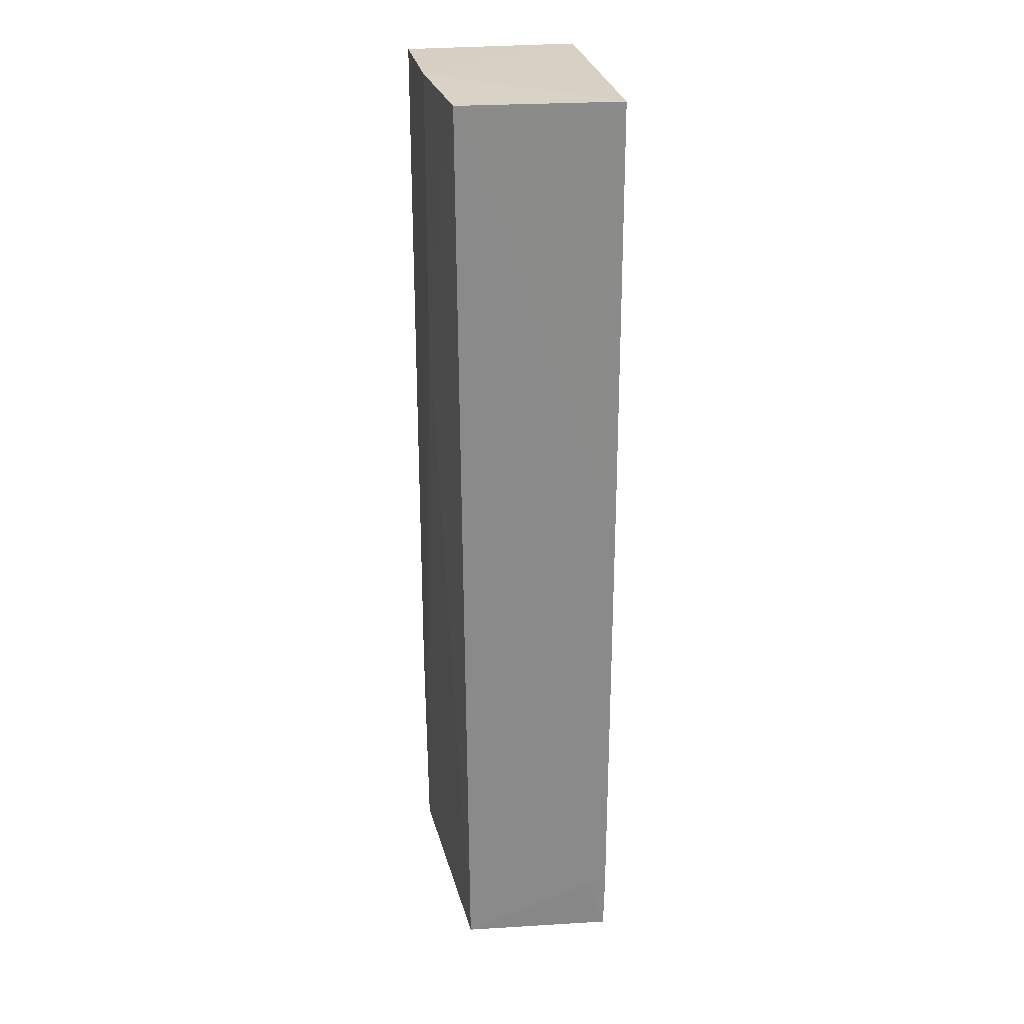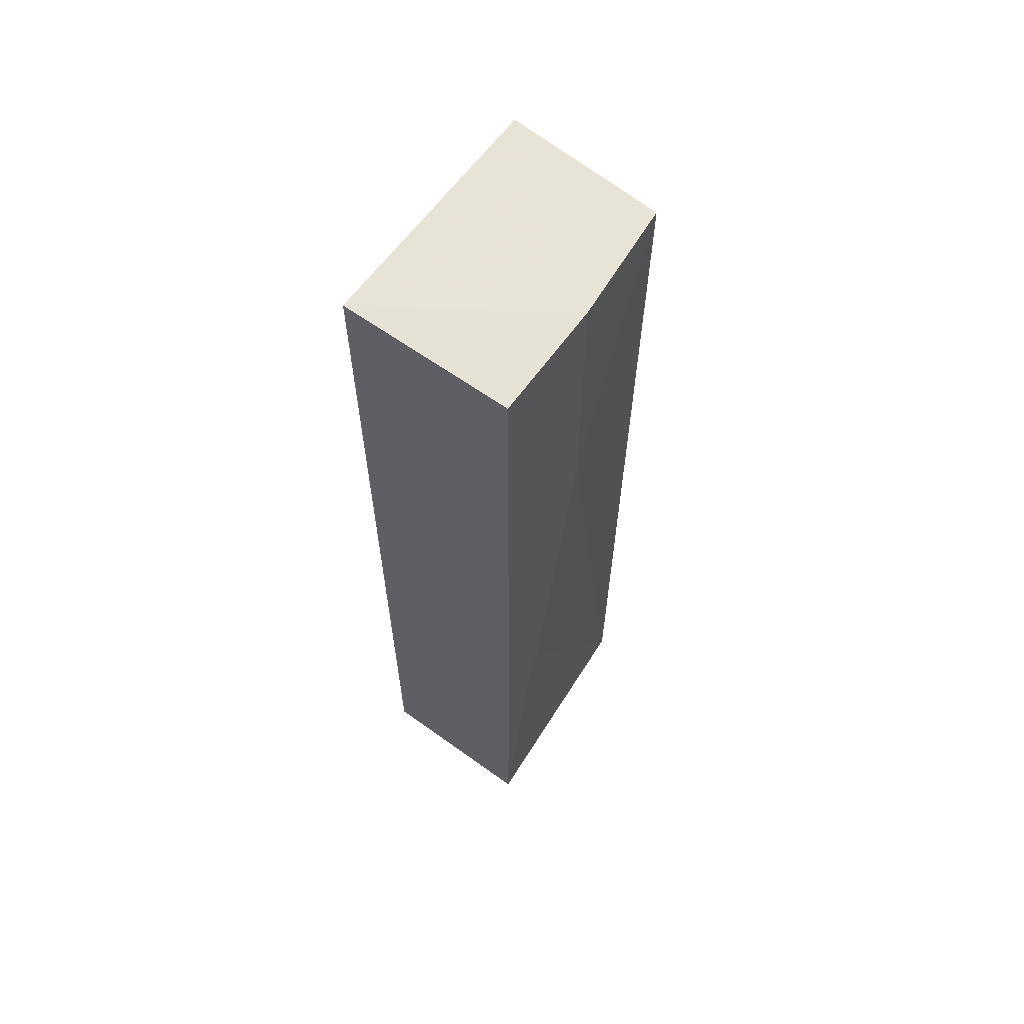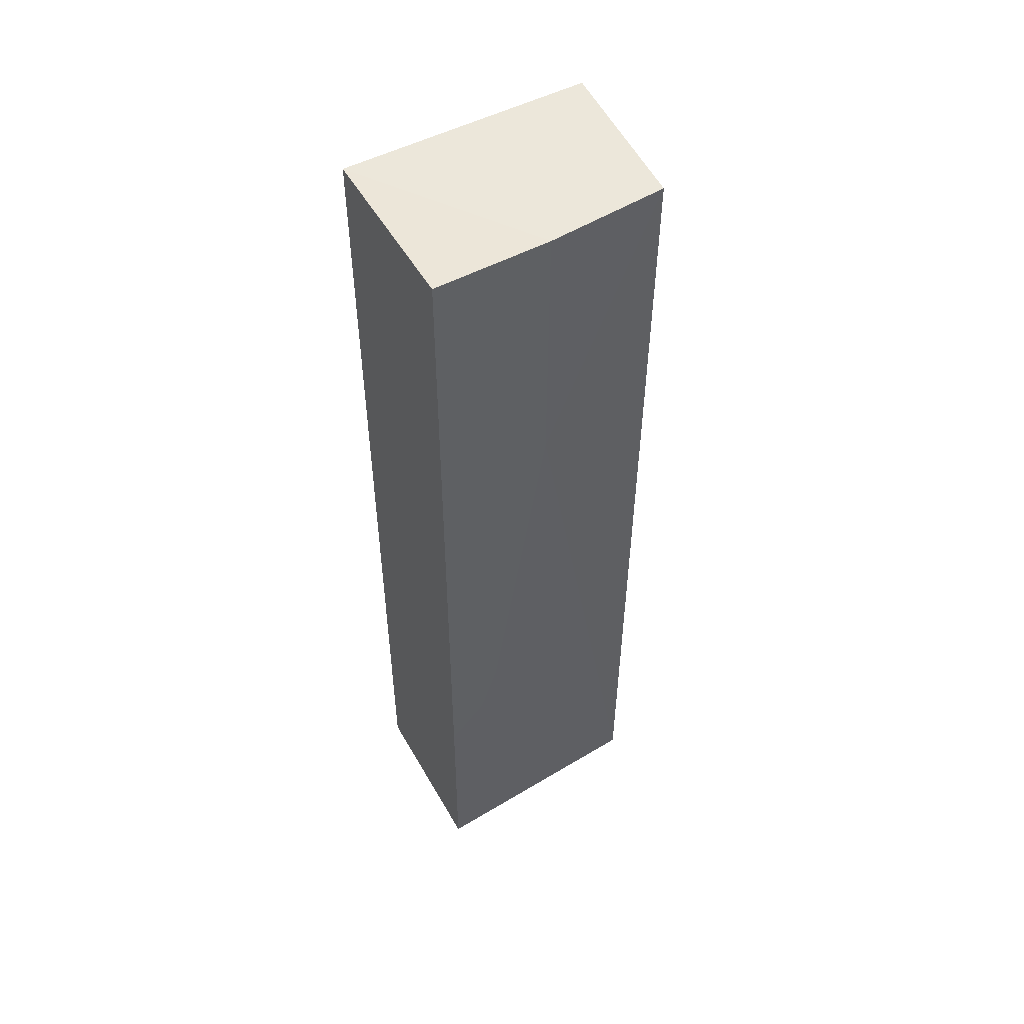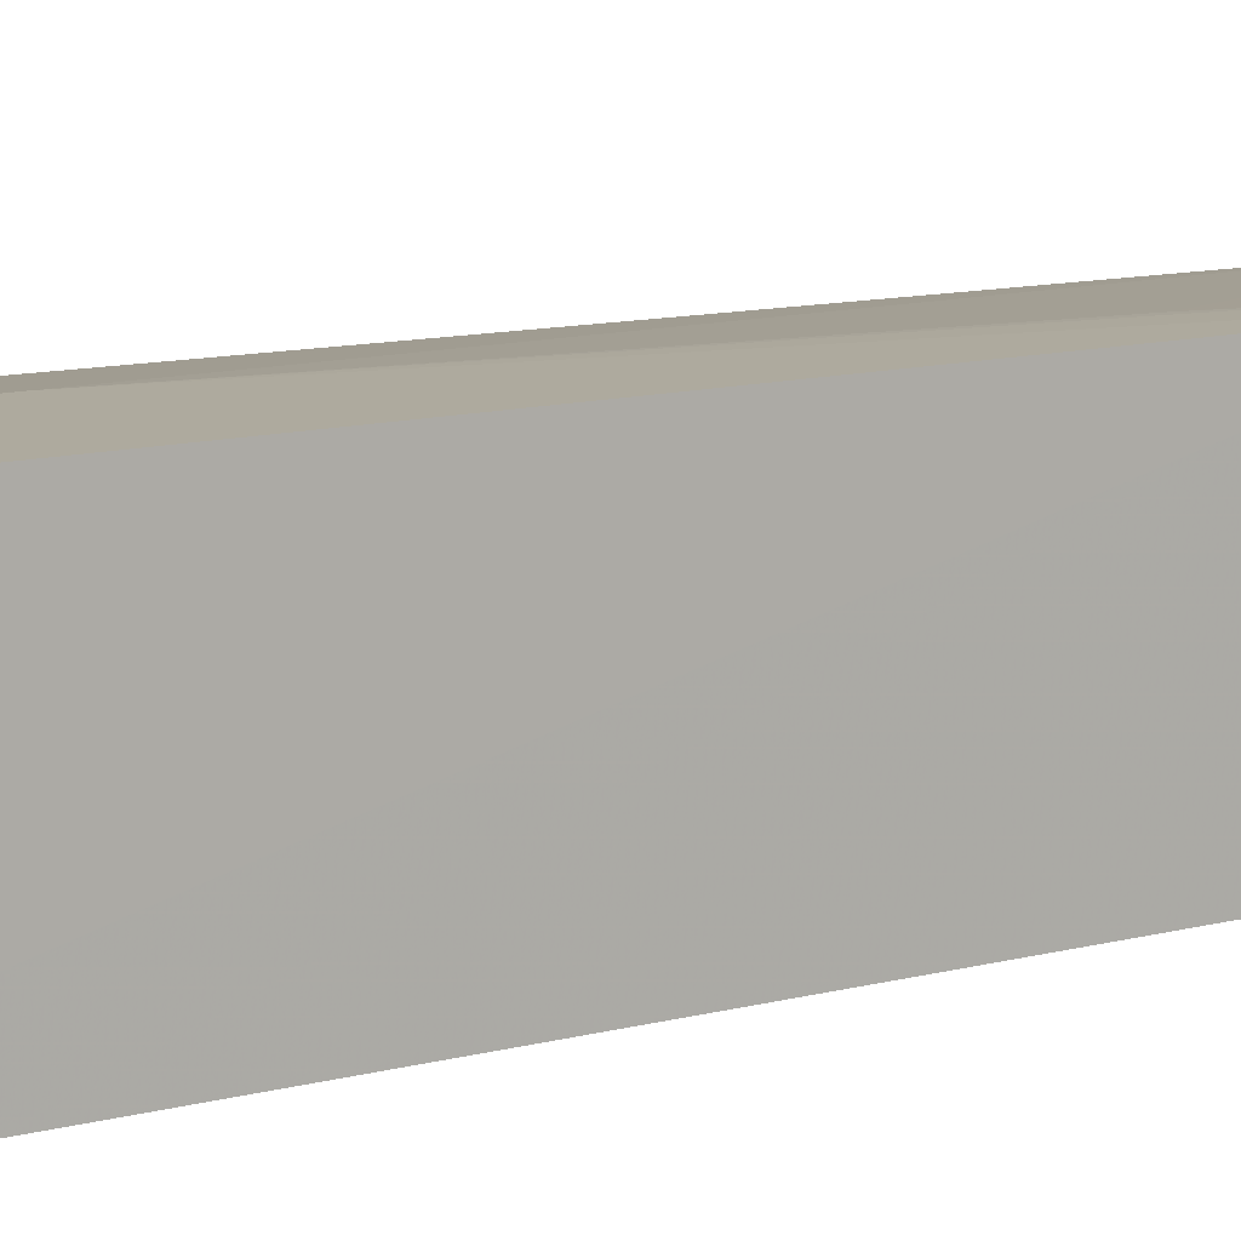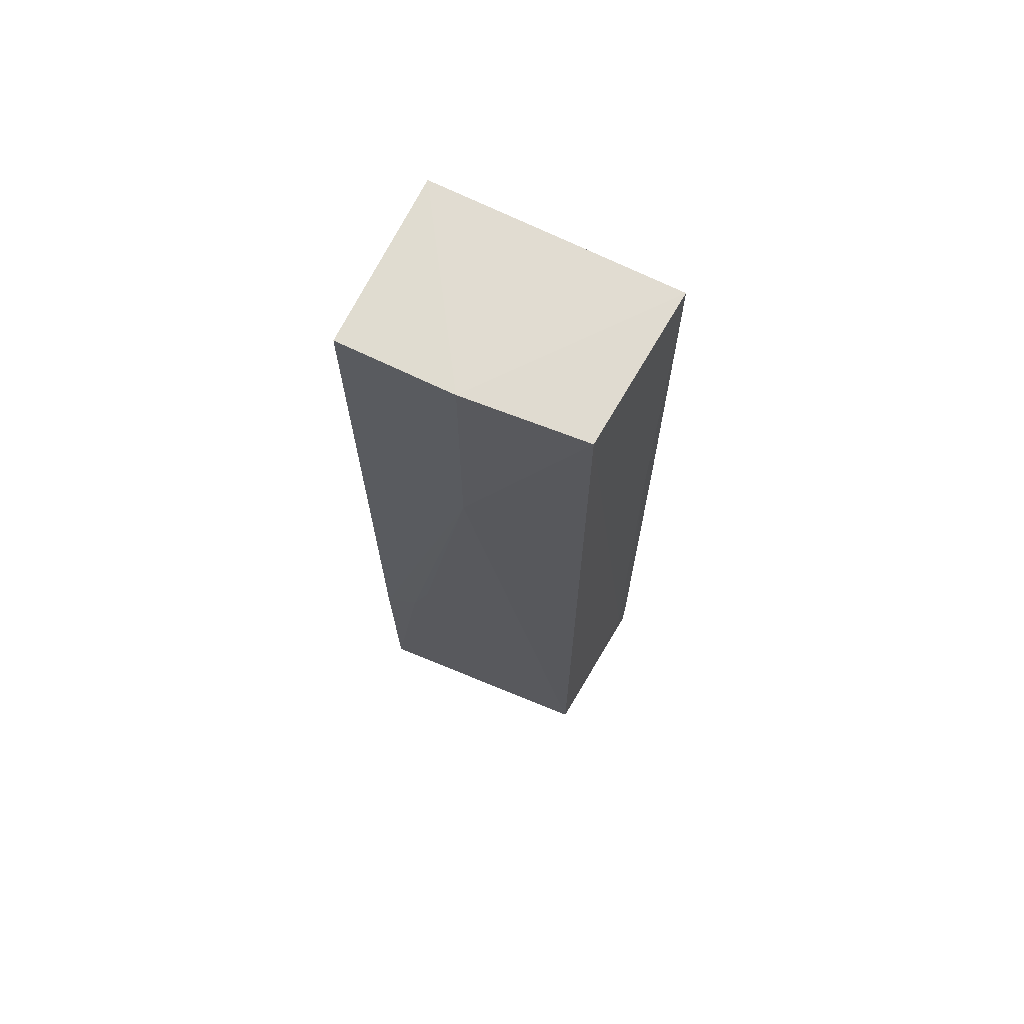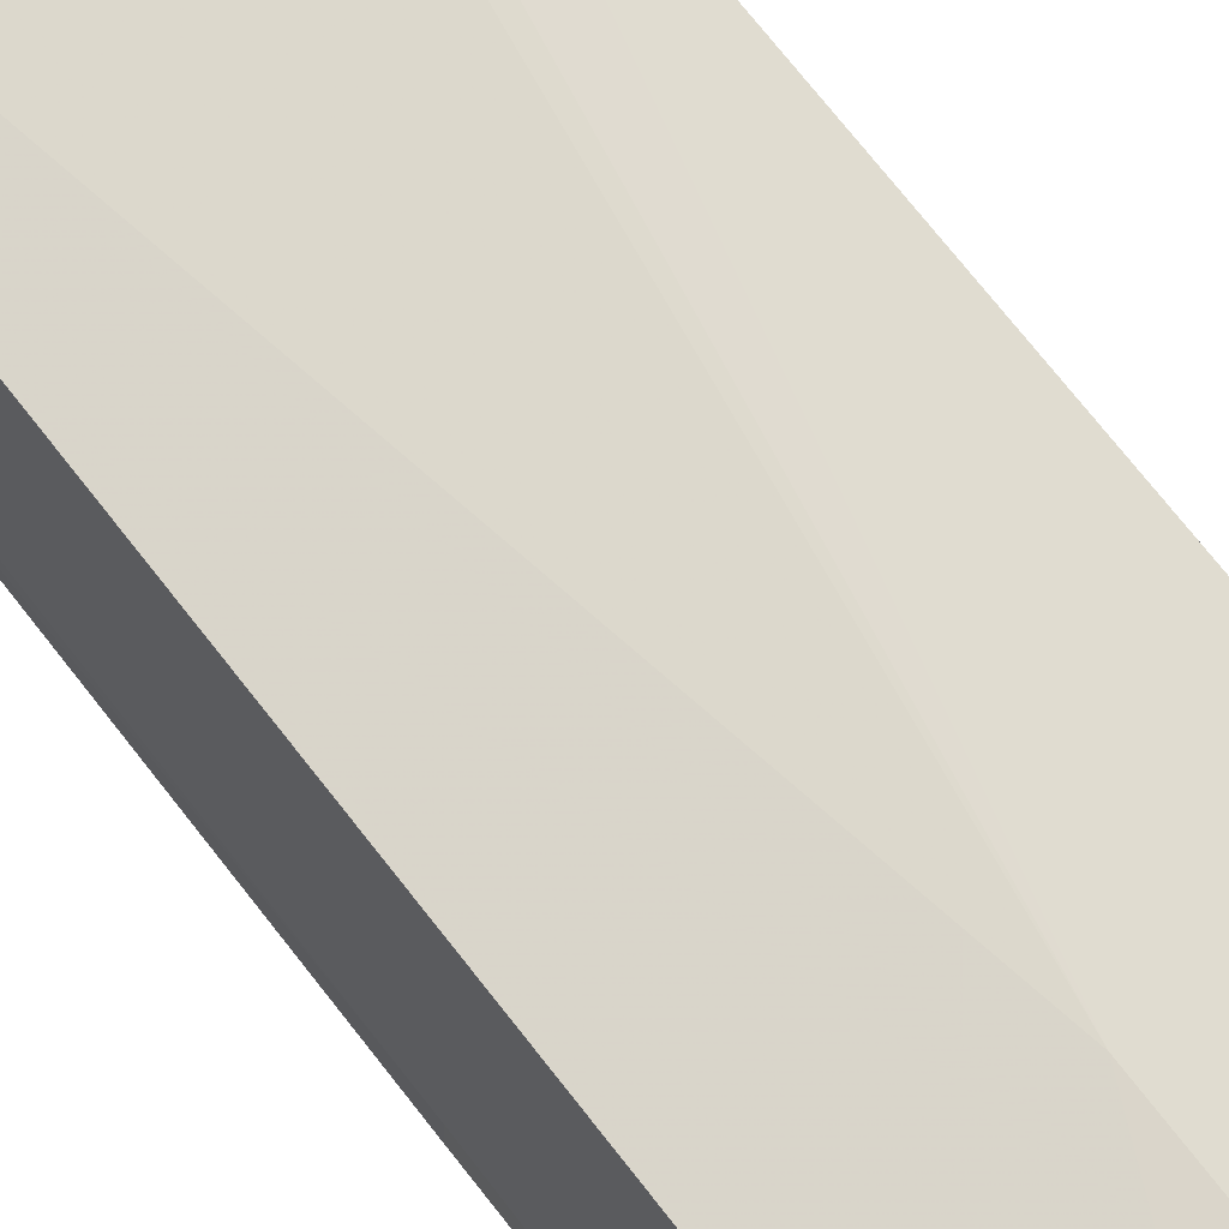
<metadata>
{"format":"obj","ext":"obj","renderer":"f3d","projection":"perspective","resolution":1024,"background":"white","views":[{"elev":27.0,"azim":-99.9,"up":"+Z"},{"elev":62.8,"azim":126.1,"up":"+Z"},{"elev":52.2,"azim":151.0,"up":"+Z"},{"elev":9.5,"azim":51.9,"up":"+Y"},{"elev":69.9,"azim":-153.6,"up":"+Z"},{"elev":69.3,"azim":-37.4,"up":"+Y"}]}
</metadata>
<code>
v -0.02464 0.04574 0.1321
v -0.02464 0.0258 0.132
v -0.02463 0.04552 0.02103
v -0.05208 0.04361 0.02109
v -0.05315 0.02578 0.1319
v -0.02464 0.0258 0.02102
v -0.03785 0.04567 0.1009
v -0.02457 0.04577 0.04767
v -0.03796 0.04565 0.1322
v -0.05343 0.0258 0.02103
v -0.05336 0.02568 0.08559
v -0.03115 0.04566 0.05883
v -0.05195 0.04429 0.132
v -0.05349 0.02568 0.02769
v -0.02893 0.0457 0.05211
v -0.0533 0.02797 0.08561
v -0.05337 0.0279 0.02769
f 8 1 2
f 8 7 1
f 8 6 3
f 8 2 6
f 9 5 2
f 9 2 1
f 9 1 7
f 10 4 3
f 10 3 6
f 11 6 2
f 11 2 5
f 12 3 4
f 12 4 7
f 13 9 7
f 13 7 4
f 13 5 9
f 14 10 6
f 14 6 11
f 15 8 3
f 15 3 12
f 15 12 7
f 15 7 8
f 16 11 5
f 16 5 13
f 16 14 11
f 17 4 10
f 17 10 14
f 17 14 16
f 17 16 13
f 17 13 4

</code>
